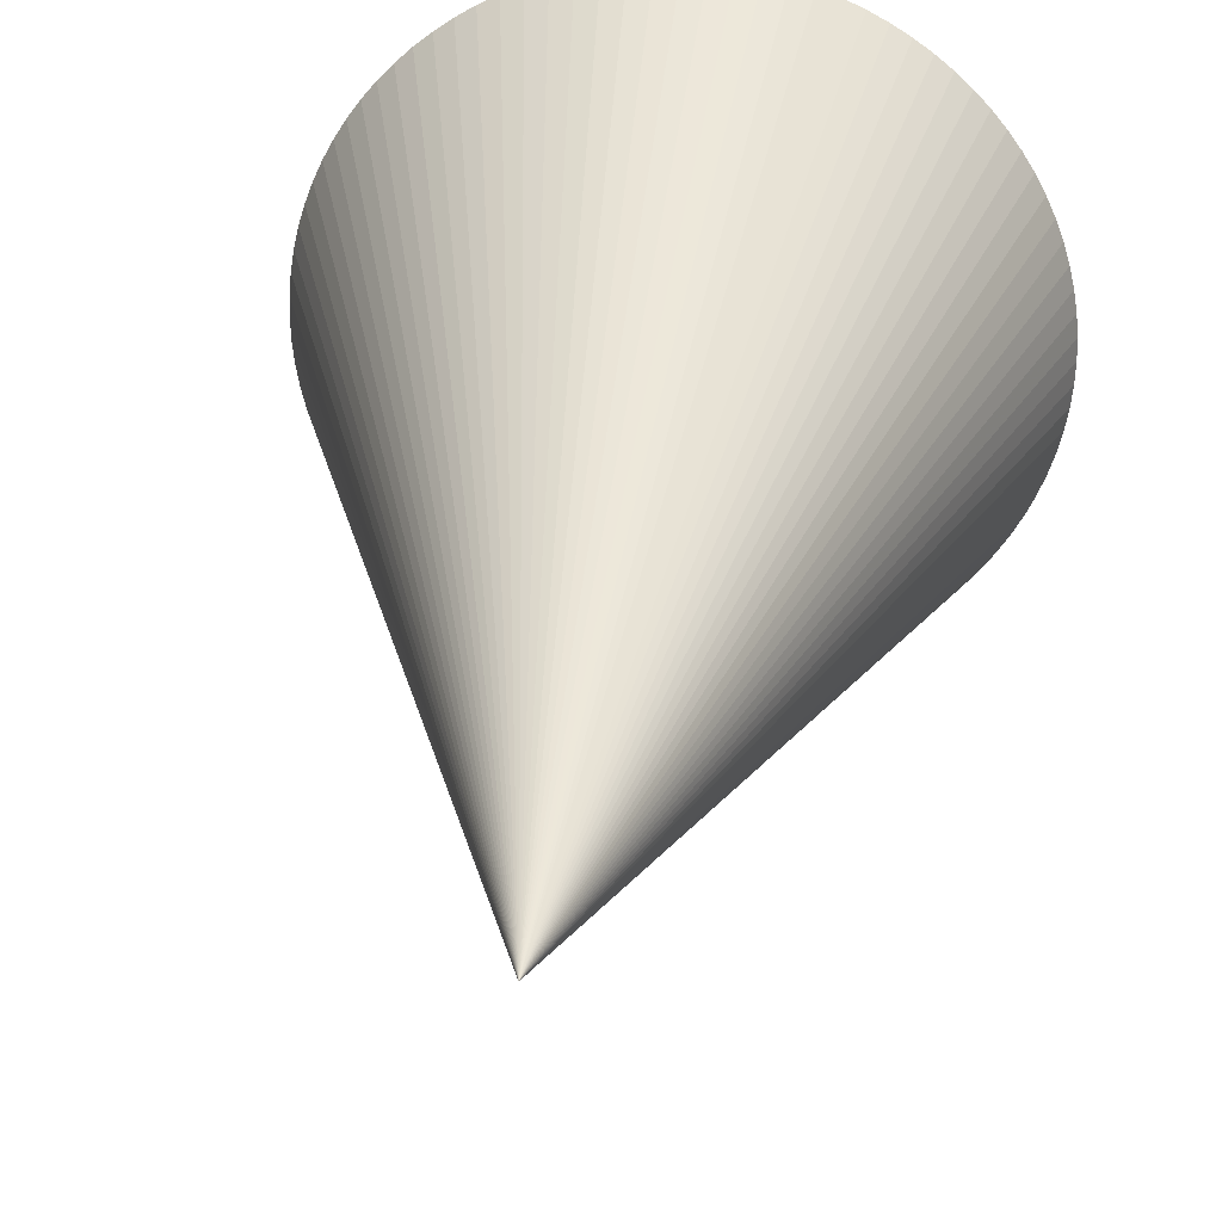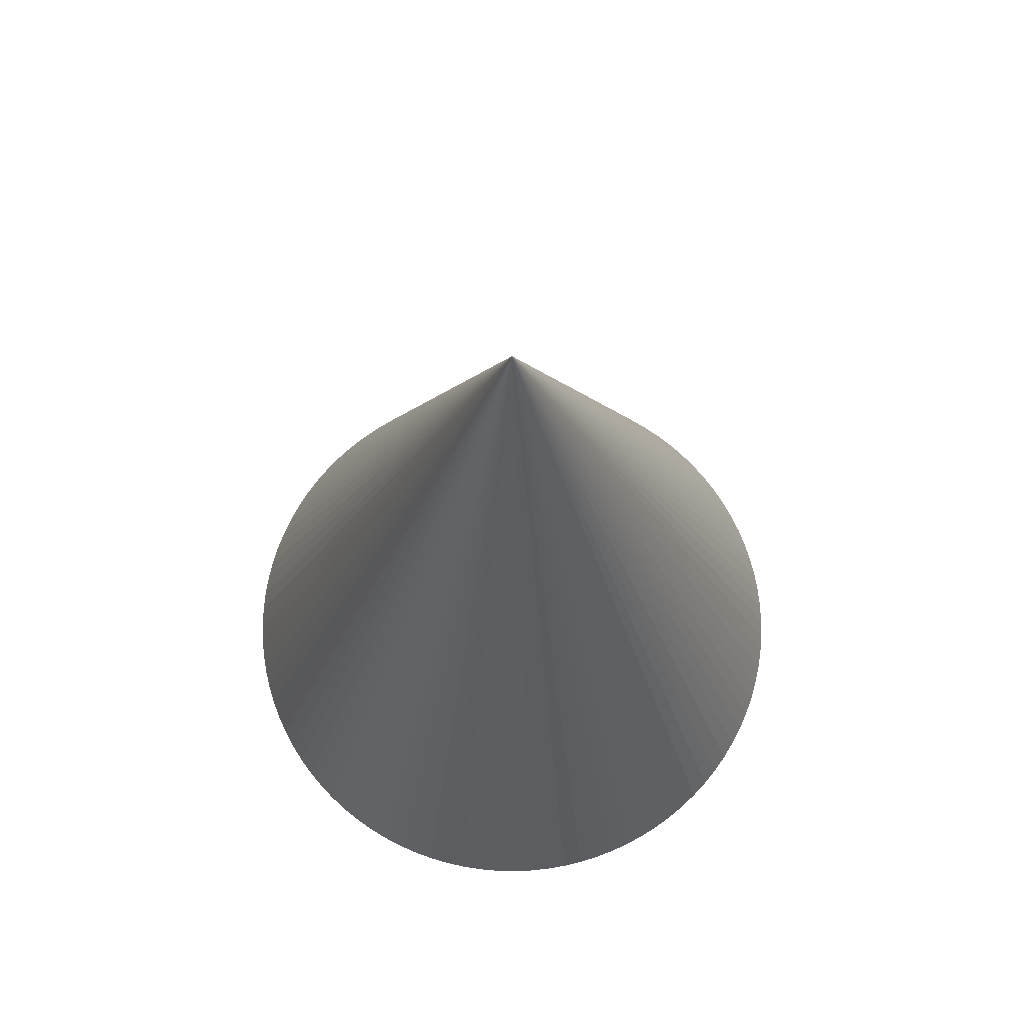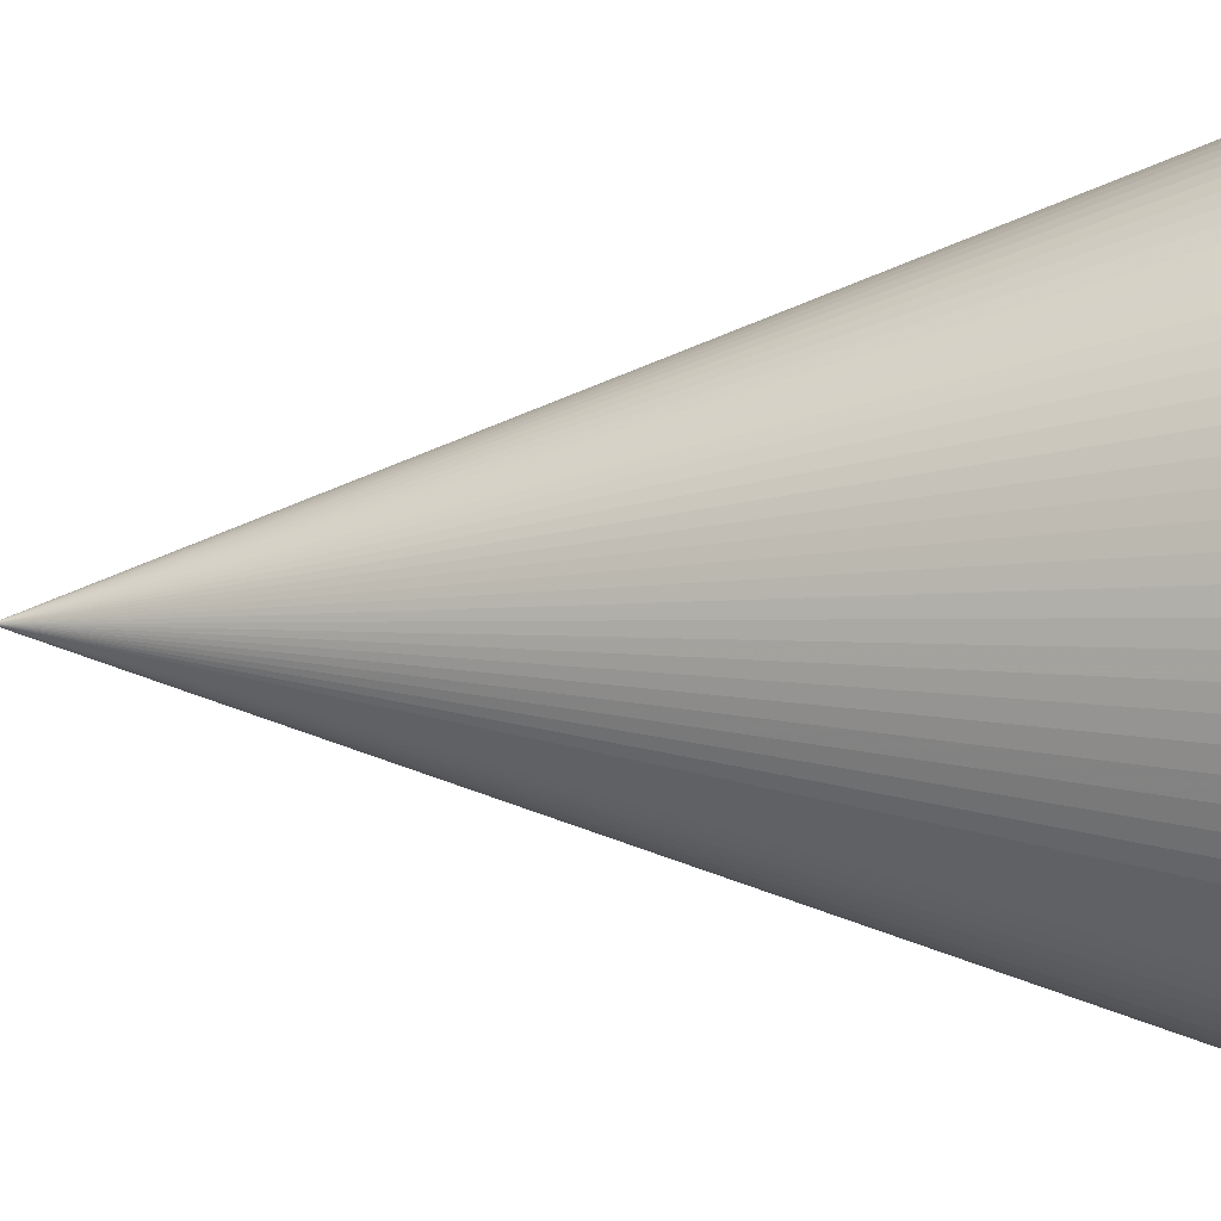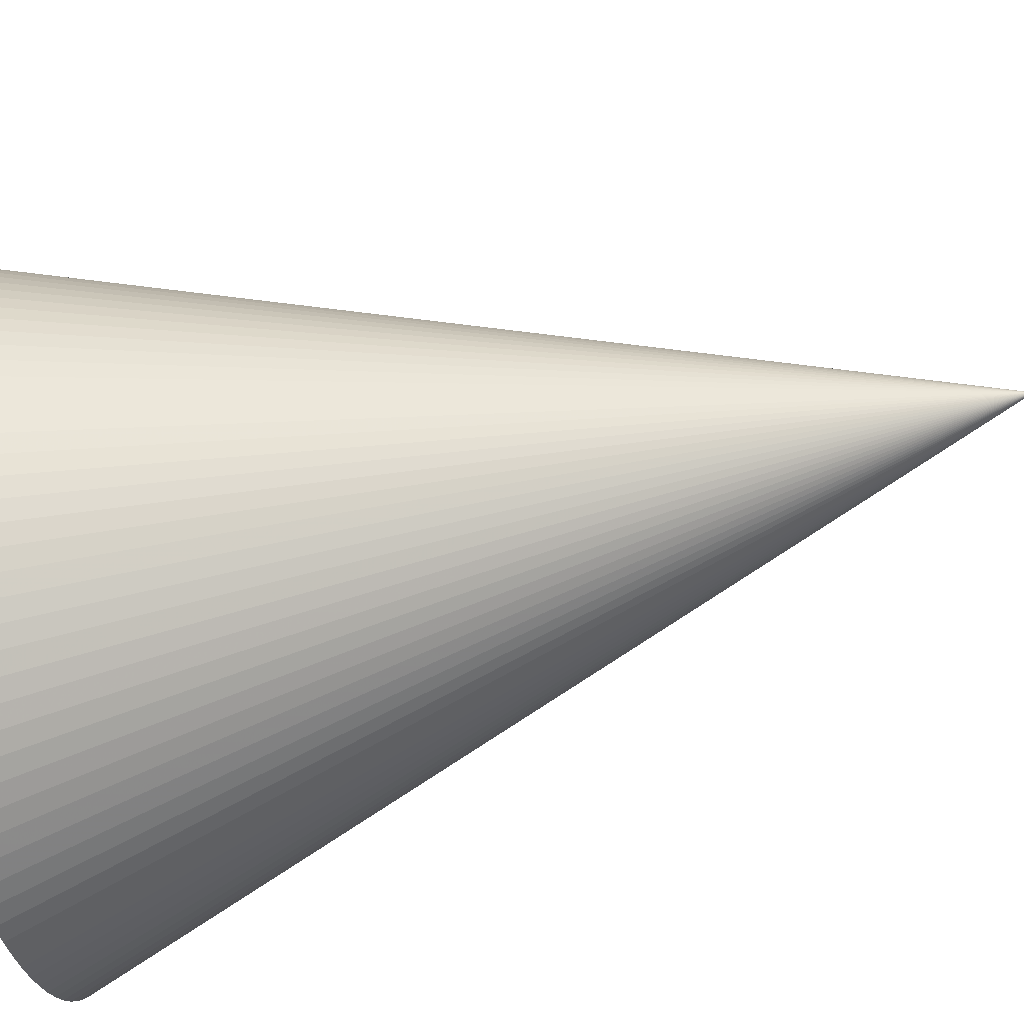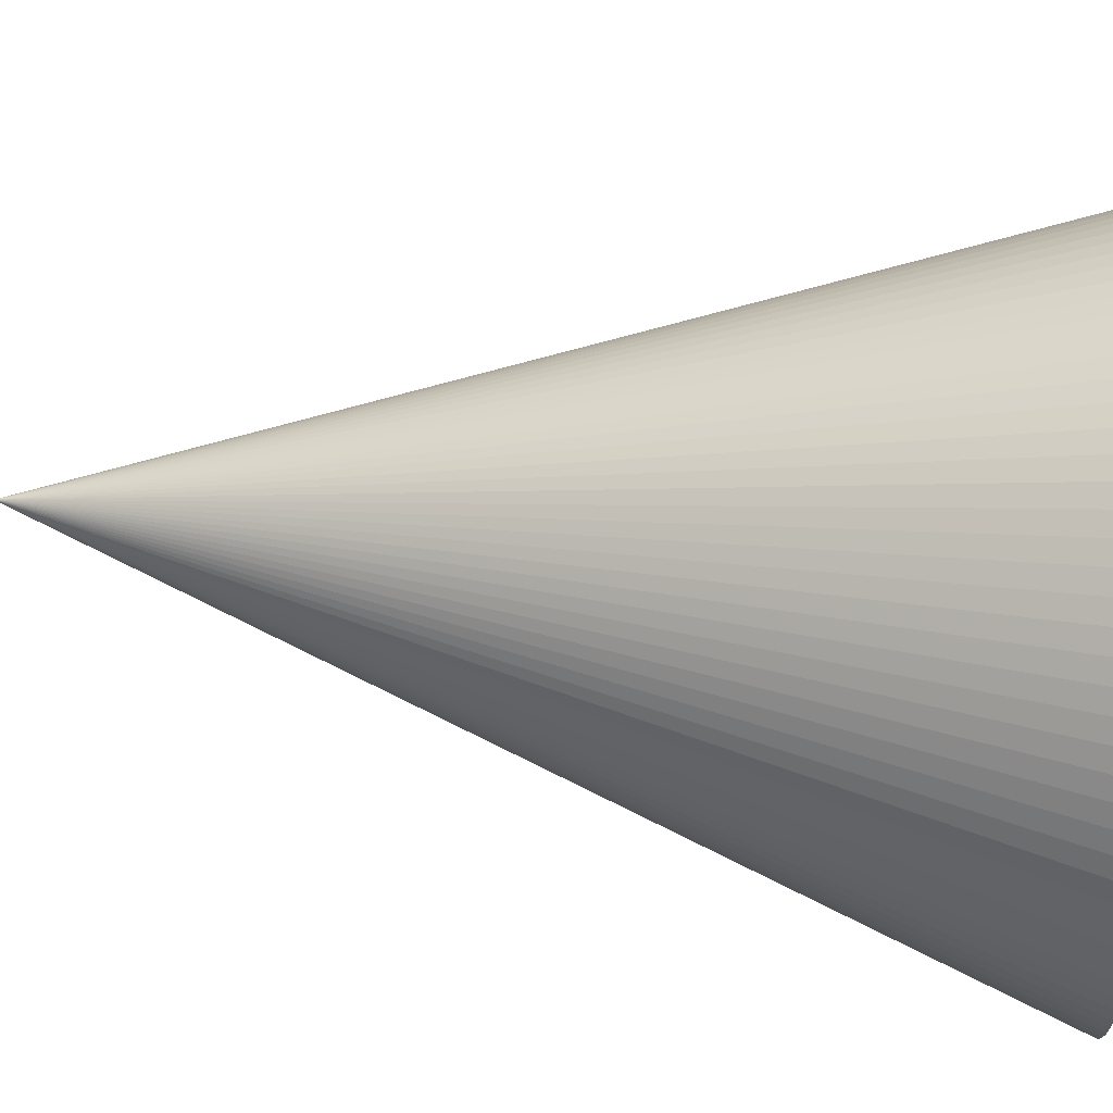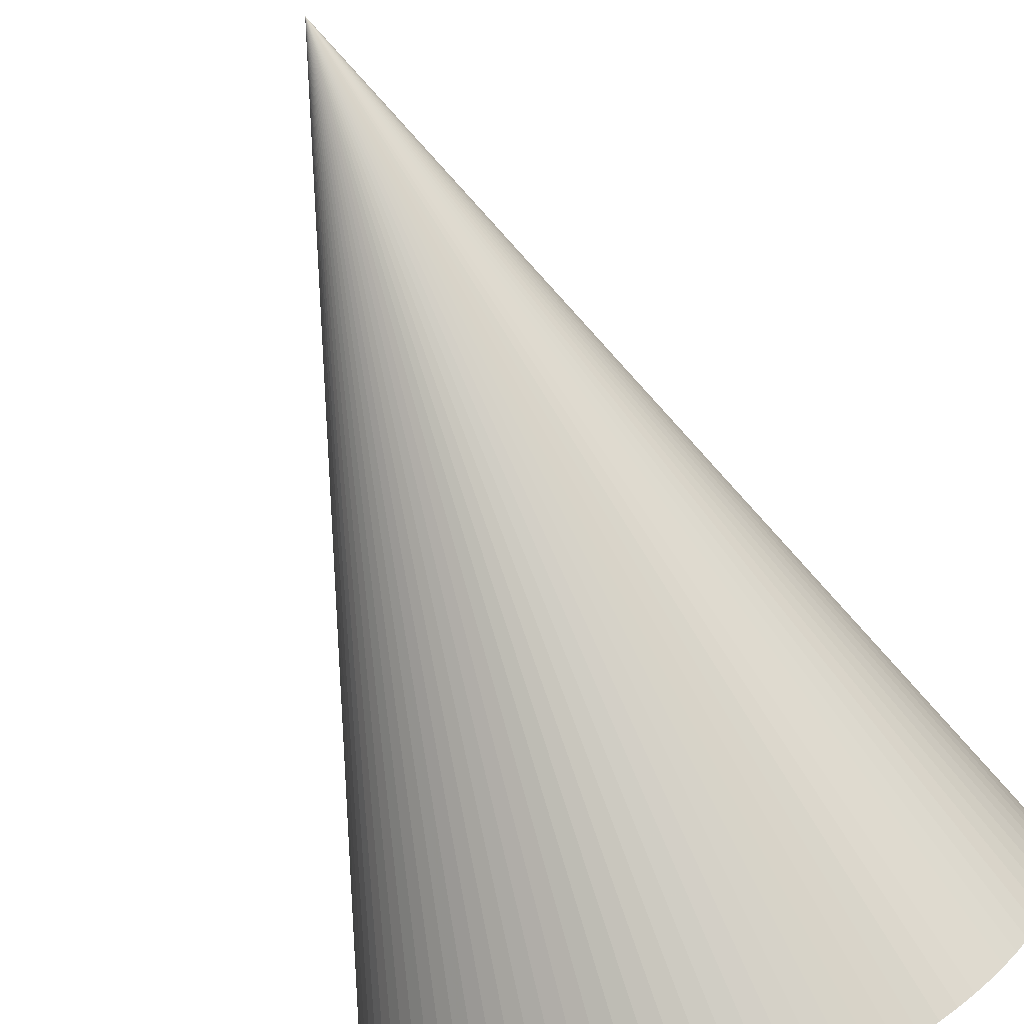
<metadata>
{"format":"obj","ext":"obj","renderer":"f3d","projection":"perspective","resolution":1024,"background":"white","views":[{"elev":30.0,"azim":7.1,"up":"+Y"},{"elev":71.3,"azim":97.1,"up":"+Z"},{"elev":-16.4,"azim":94.4,"up":"+Y"},{"elev":-67.7,"azim":-76.1,"up":"+Y"},{"elev":54.1,"azim":97.1,"up":"+Y"},{"elev":-76.8,"azim":22.1,"up":"+Y"}]}
</metadata>
<code>
o Object.1
v -37.59 32.97 -138
v -43.3 25 -138
v -39.67 30.44 -138
v -41.57 27.78 -138
v -35.35 35.36 -138
v -44.84 22.11 -138
v -32.97 37.59 -138
v -46.19 19.13 -138
v -30.44 39.67 -138
v -47.35 16.07 -138
v -27.78 41.57 -138
v -48.3 12.94 -138
v -25 43.3 -138
v -49.04 9.754 -138
v -22.11 44.84 -138
v -49.57 6.526 -138
v -19.13 46.19 -138
v -49.89 3.27 -138
v -16.07 47.35 -138
v -50 -0.000366 -138
v -12.94 48.3 -138
v -49.89 -3.27 -138
v -9.754 49.04 -138
v -49.57 -6.527 -138
v -6.526 49.57 -138
v -49.04 -9.755 -138
v -3.27 49.89 -138
v -48.3 -12.94 -138
v 0.000198 50 -138
v -47.35 -16.07 -138
v 3.27 49.89 -138
v -46.19 -19.14 -138
v 6.527 49.57 -138
v -44.84 -22.12 -138
v 9.755 49.04 -138
v -43.3 -25 -138
v 12.94 48.3 -138
v -41.57 -27.78 -138
v 16.07 47.35 -138
v -39.67 -30.44 -138
v 19.13 46.19 -138
v -37.59 -32.97 -138
v 22.11 44.84 -138
v -35.35 -35.36 -138
v 25 43.3 -138
v -32.97 -37.59 -138
v 27.78 41.57 -138
v -30.44 -39.67 -138
v 30.44 39.67 -138
v -27.78 -41.57 -138
v 32.97 37.59 -138
v -25 -43.3 -138
v 35.36 35.36 -138
v -22.11 -44.84 -138
v 37.59 32.97 -138
v -19.13 -46.19 -138
v 39.67 30.44 -138
v -16.07 -47.35 -138
v 41.57 27.78 -138
v -12.94 -48.3 -138.1
v 43.3 25 -138
v -9.754 -49.04 -138.1
v 44.84 22.11 -138
v -6.526 -49.57 -138.1
v 46.19 19.13 -138
v -3.27 -49.89 -138.1
v 47.35 16.07 -138
v 0.000198 -50 -138.1
v 48.3 12.94 -138
v 3.27 -49.89 -138.1
v 49.04 9.754 -138
v 6.527 -49.57 -138.1
v 49.57 6.526 -138
v 9.755 -49.04 -138.1
v 49.89 3.27 -138
v 12.94 -48.3 -138.1
v 50 -0.000366 -138
v 16.07 -47.35 -138
v 49.89 -3.27 -138
v 19.13 -46.19 -138
v 49.57 -6.527 -138
v 22.11 -44.84 -138
v 49.04 -9.755 -138
v 25 -43.3 -138
v 48.3 -12.94 -138
v 27.78 -41.57 -138
v 47.35 -16.07 -138
v 30.44 -39.67 -138
v 46.19 -19.14 -138
v 32.97 -37.59 -138
v 44.84 -22.12 -138
v 35.36 -35.36 -138
v 43.3 -25 -138
v 37.59 -32.97 -138
v 41.57 -27.78 -138
v 39.67 -30.44 -138
v 0.000198 -0.000366 0
f 1 2 3
f 3 97 1
f 1 97 5
f 5 97 7
f 5 7 6
f 2 5 6
f 6 97 2
f 2 97 4
f 8 97 6
f 10 97 8
f 8 9 10
f 9 11 10
f 10 11 12
f 11 13 12
f 12 13 14
f 14 97 12
f 16 97 14
f 14 15 16
f 15 17 16
f 16 17 18
f 17 19 18
f 18 19 20
f 20 97 18
f 22 97 20
f 20 21 22
f 21 23 22
f 22 23 24
f 23 25 24
f 24 25 26
f 26 97 24
f 28 97 26
f 26 27 28
f 27 29 28
f 28 29 30
f 29 31 30
f 30 31 32
f 32 97 30
f 34 97 32
f 32 33 34
f 33 35 34
f 34 35 36
f 35 37 36
f 36 37 38
f 38 97 36
f 40 97 38
f 38 39 40
f 39 41 40
f 40 41 42
f 41 43 42
f 42 43 44
f 44 97 42
f 46 97 44
f 44 45 46
f 45 47 46
f 46 47 48
f 47 49 48
f 48 49 50
f 50 97 48
f 52 97 50
f 50 51 52
f 51 53 52
f 52 53 54
f 53 55 54
f 54 55 56
f 56 97 54
f 58 97 56
f 56 57 58
f 57 59 58
f 58 59 60
f 59 61 60
f 60 61 62
f 62 97 60
f 64 97 62
f 62 63 64
f 63 65 64
f 64 65 66
f 65 67 66
f 66 67 68
f 68 97 66
f 70 97 68
f 68 69 70
f 69 71 70
f 70 71 72
f 71 73 72
f 72 73 74
f 74 97 72
f 76 97 74
f 74 75 76
f 75 77 76
f 76 77 78
f 77 79 78
f 78 79 80
f 80 97 78
f 82 97 80
f 80 81 82
f 81 83 82
f 82 83 84
f 83 85 84
f 84 85 86
f 86 97 84
f 88 97 86
f 86 87 88
f 87 89 88
f 88 89 90
f 89 91 90
f 90 91 92
f 92 97 90
f 94 97 92
f 92 93 94
f 93 95 94
f 94 95 96
f 95 97 96
f 93 97 95
f 91 97 93
f 96 97 94
f 91 93 92
f 89 97 91
f 87 97 89
f 85 97 87
f 90 97 88
f 85 87 86
f 83 97 85
f 81 97 83
f 79 97 81
f 84 97 82
f 79 81 80
f 77 97 79
f 75 97 77
f 73 97 75
f 78 97 76
f 73 75 74
f 71 97 73
f 69 97 71
f 67 97 69
f 72 97 70
f 67 69 68
f 65 97 67
f 63 97 65
f 61 97 63
f 66 97 64
f 61 63 62
f 59 97 61
f 57 97 59
f 55 97 57
f 60 97 58
f 55 57 56
f 53 97 55
f 51 97 53
f 49 97 51
f 54 97 52
f 49 51 50
f 47 97 49
f 45 97 47
f 43 97 45
f 48 97 46
f 43 45 44
f 41 97 43
f 39 97 41
f 37 97 39
f 42 97 40
f 37 39 38
f 35 97 37
f 33 97 35
f 31 97 33
f 36 97 34
f 31 33 32
f 29 97 31
f 27 97 29
f 25 97 27
f 30 97 28
f 25 27 26
f 23 97 25
f 21 97 23
f 19 97 21
f 24 97 22
f 19 21 20
f 17 97 19
f 15 97 17
f 13 97 15
f 18 97 16
f 13 15 14
f 11 97 13
f 9 97 11
f 7 9 8
f 12 97 10
f 6 7 8
f 7 97 9
f 4 97 3
f 4 3 2
f 1 5 2

</code>
